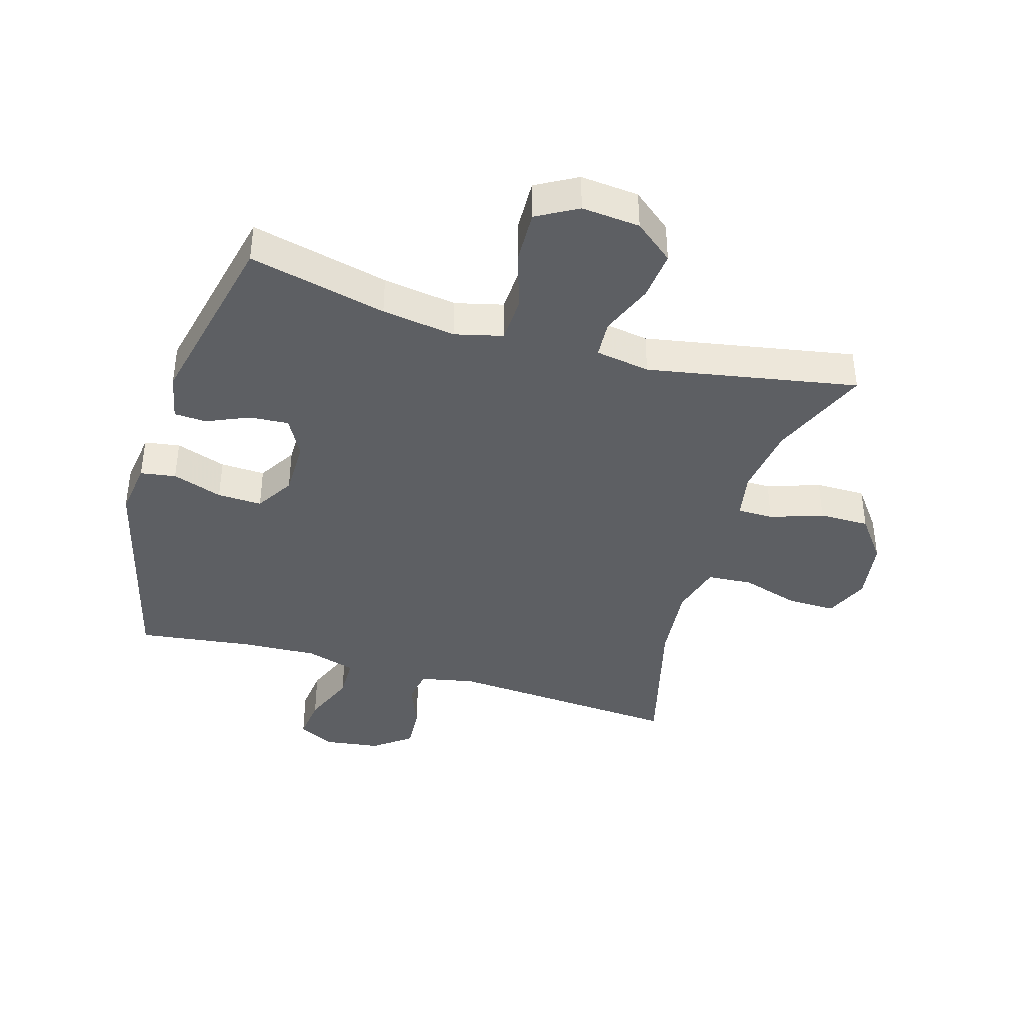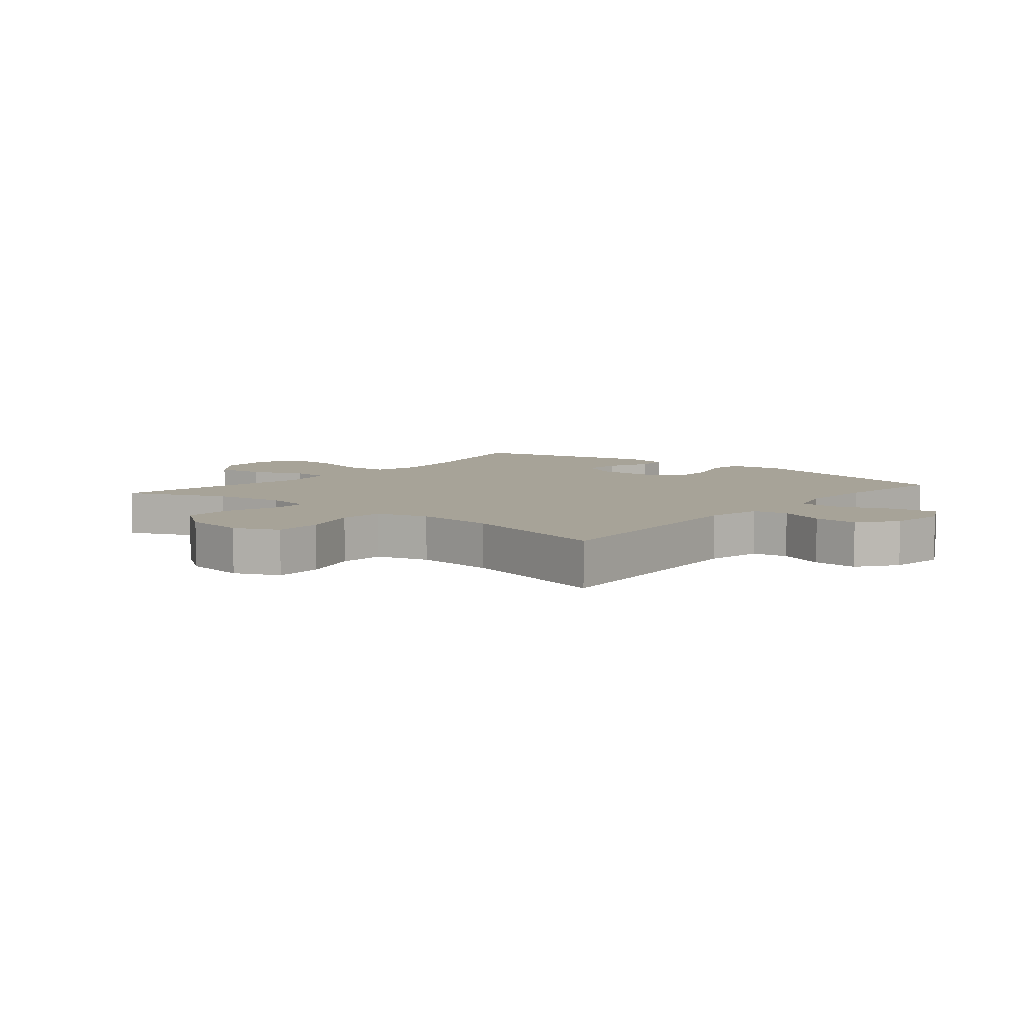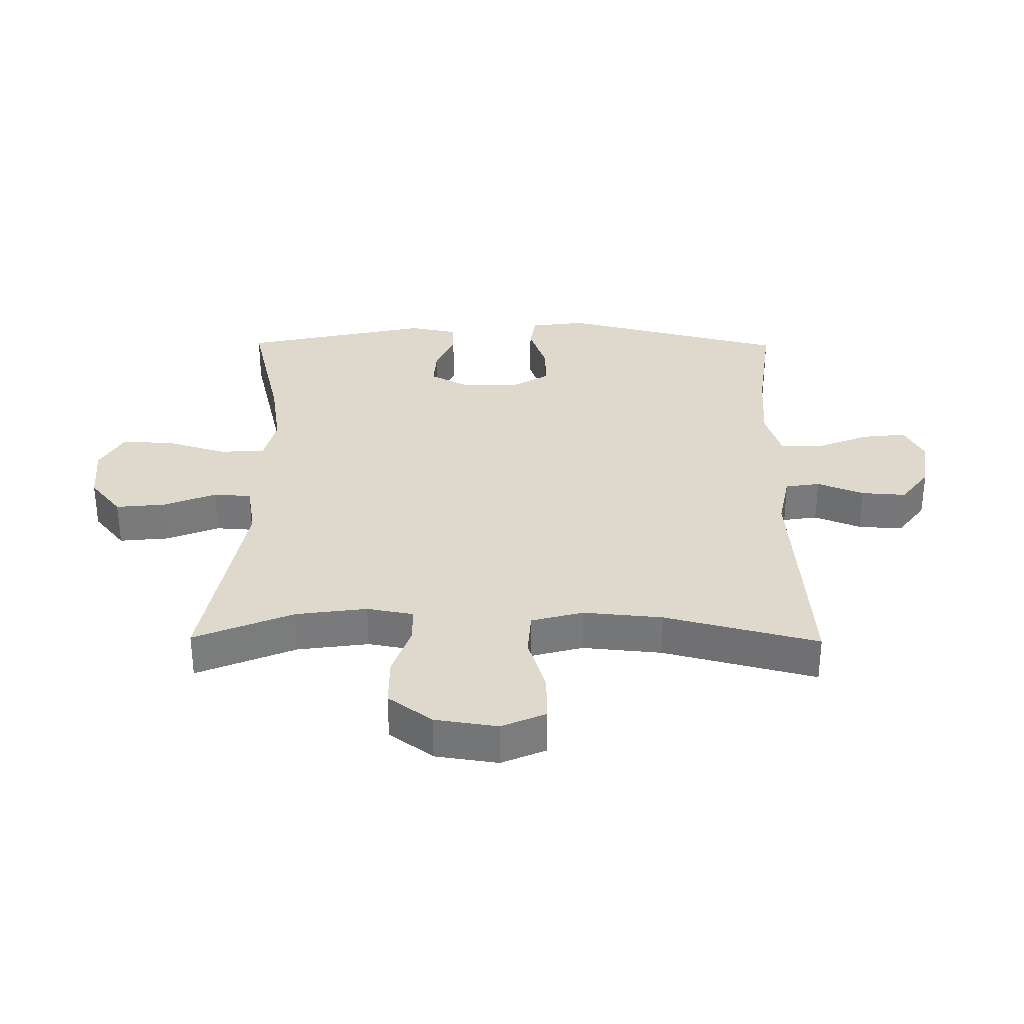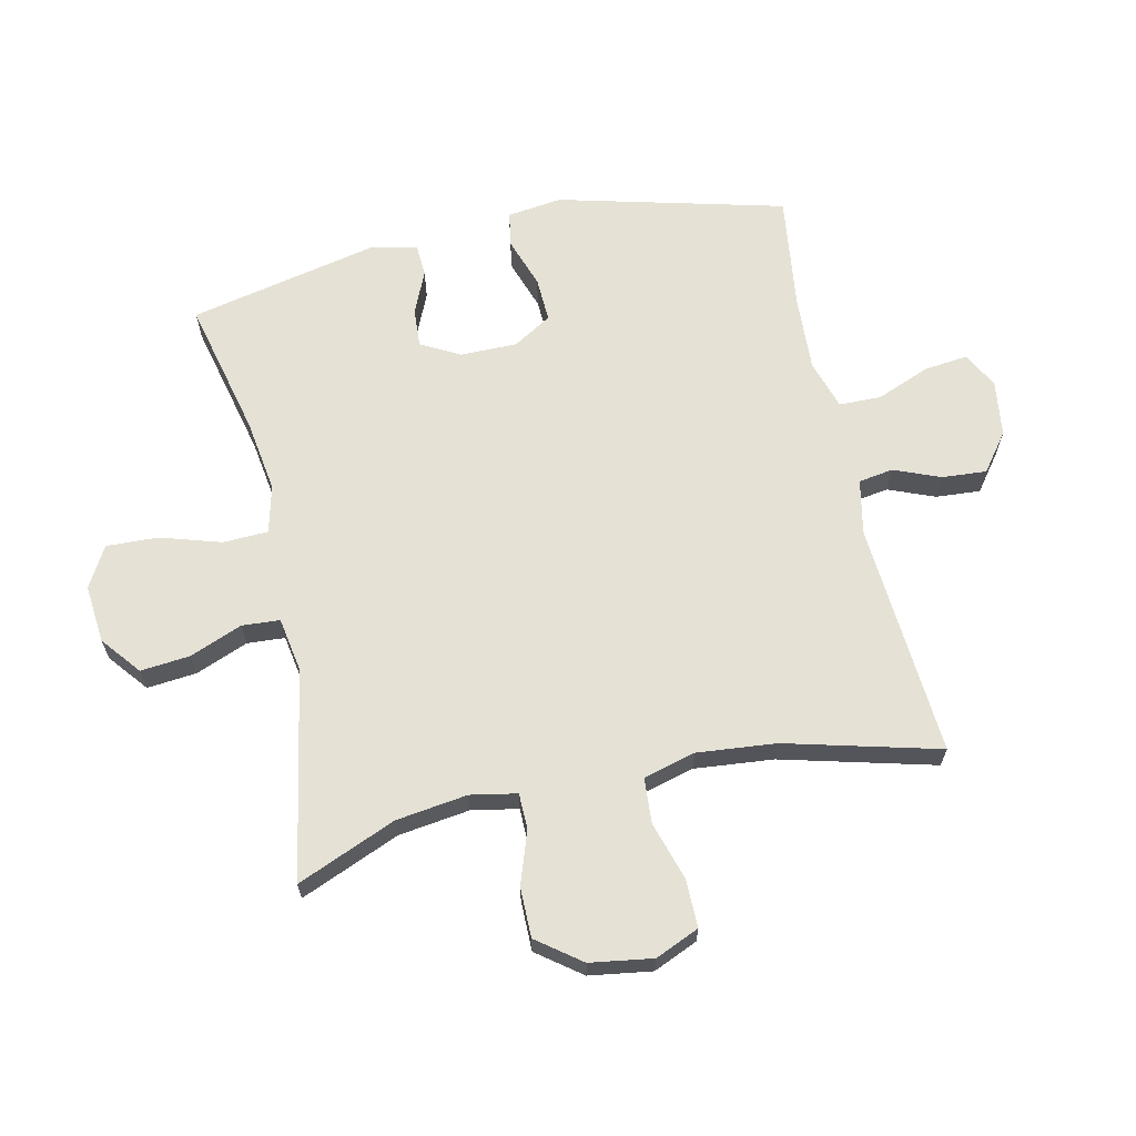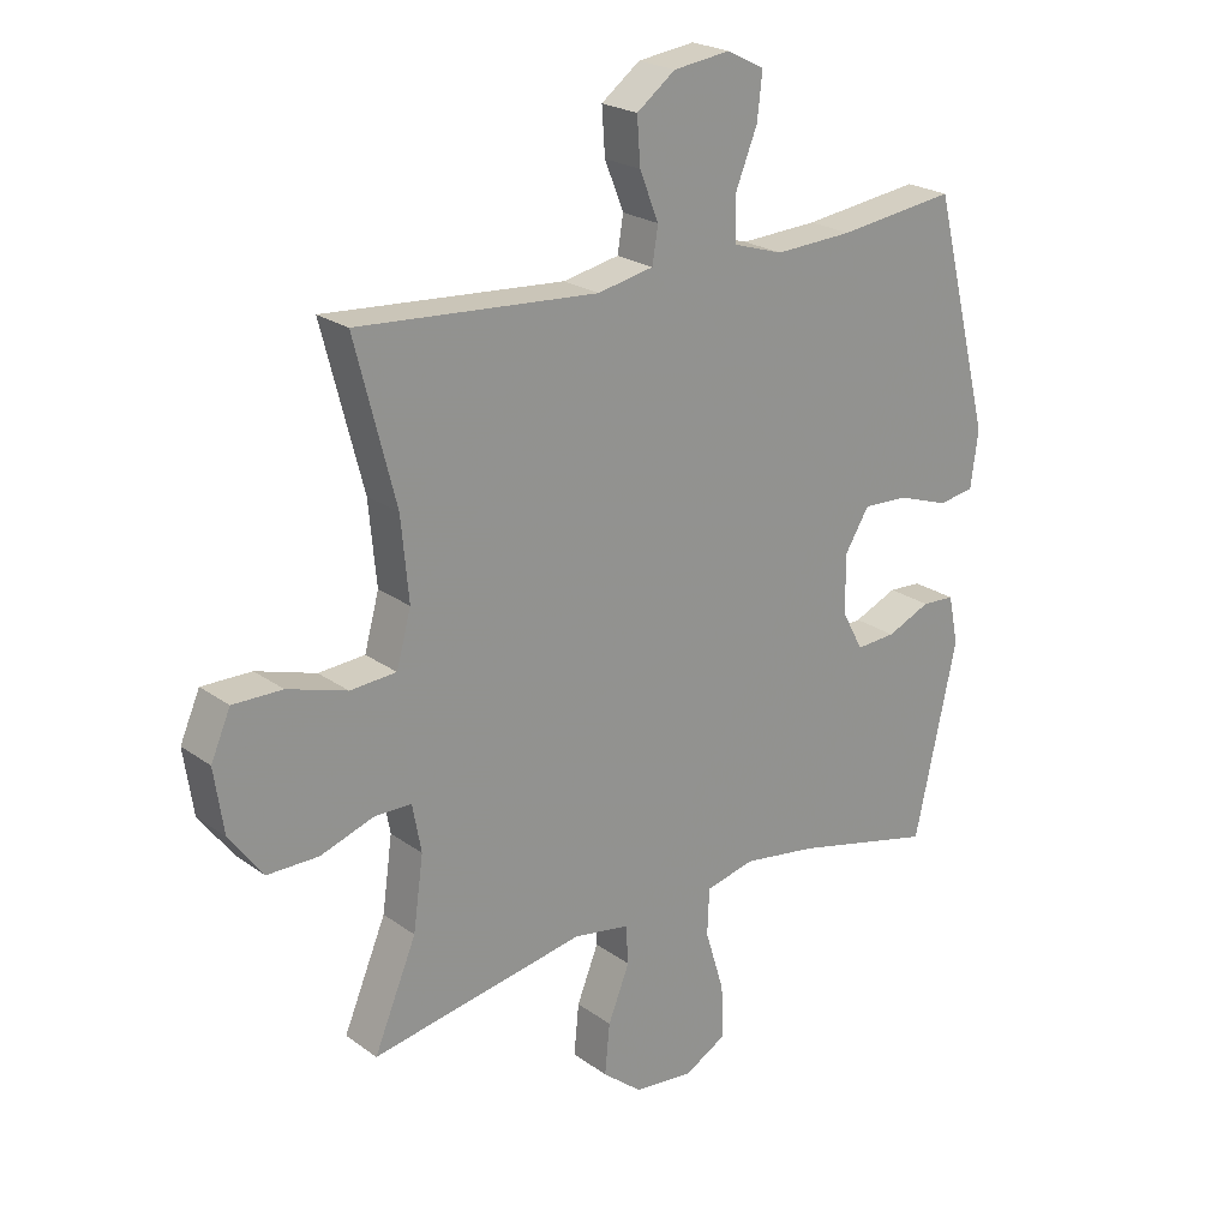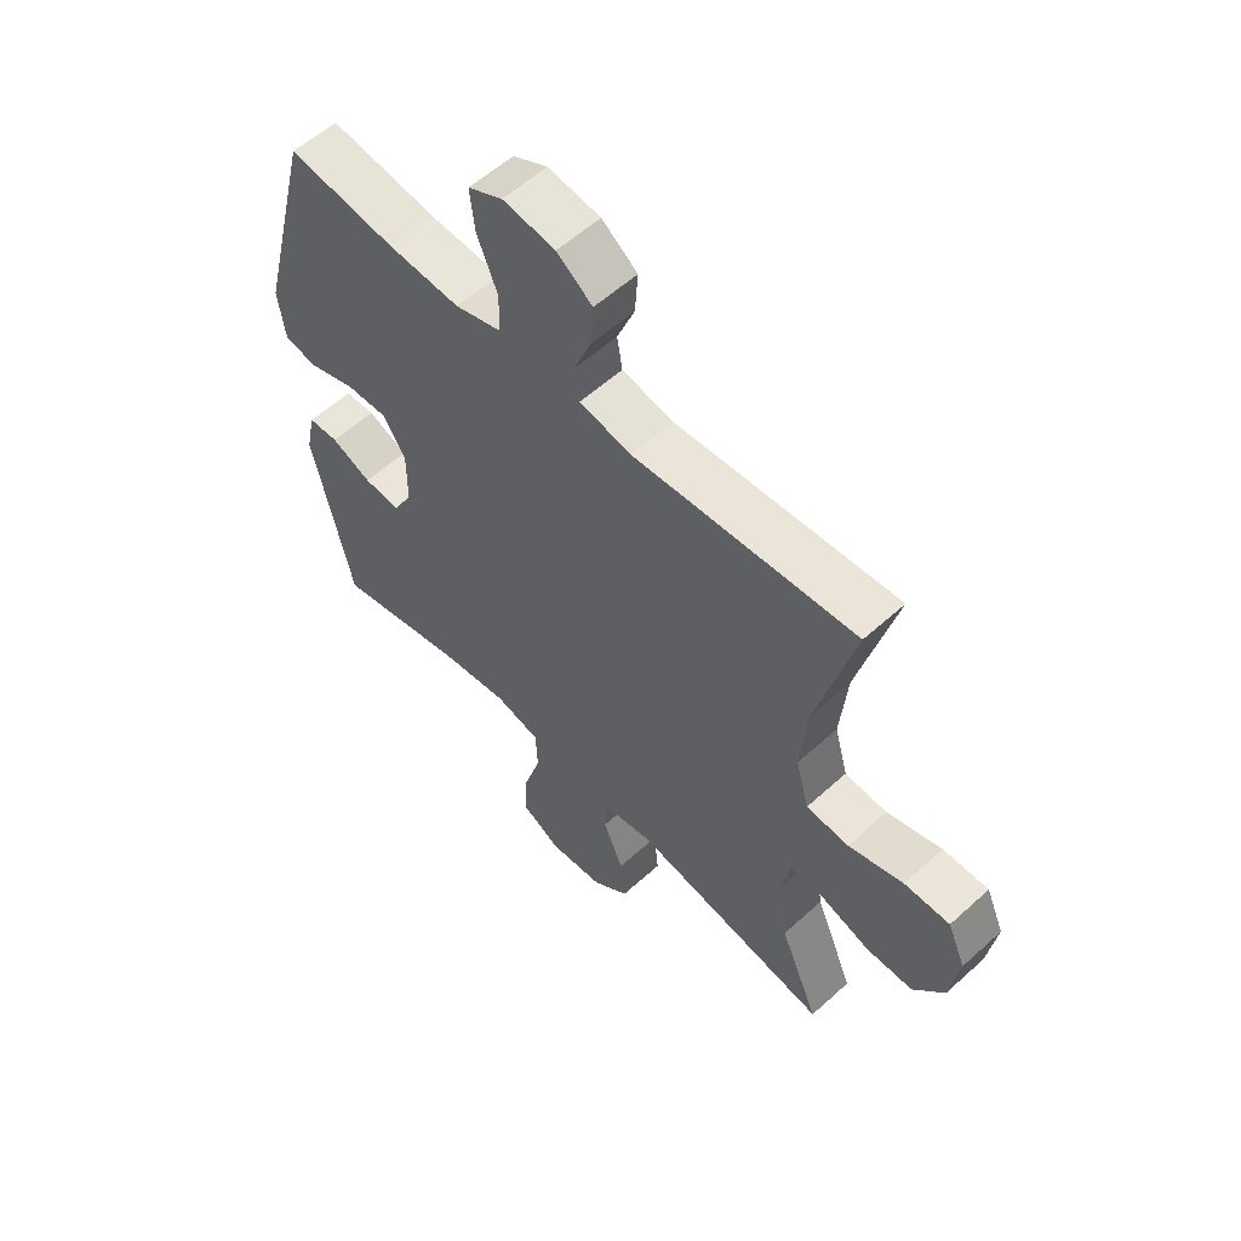
<metadata>
{"format":"obj","ext":"obj","renderer":"f3d","projection":"perspective","resolution":1024,"background":"white","views":[{"elev":-39.9,"azim":163.6,"up":"+Y"},{"elev":6.8,"azim":-50.5,"up":"+Y"},{"elev":32.2,"azim":-89.4,"up":"+Y"},{"elev":65.1,"azim":-102.3,"up":"+Y"},{"elev":22.7,"azim":-39.4,"up":"+Z"},{"elev":57.5,"azim":-133.3,"up":"+Z"}]}
</metadata>
<code>
v 0.5 0.07 -0.5
v 0.278 0.07 -0.447
v 0.159 0.07 -0.429
v 0.082 0.07 -0.448
v 0.079 0.07 -0.521
v 0.109 0.07 -0.619
v 0.112 0.07 -0.703
v 0.046 0.07 -0.74
v -0.048 0.07 -0.731
v -0.111 0.07 -0.68
v -0.103 0.07 -0.6
v -0.069 0.07 -0.515
v -0.073 0.07 -0.454
v -0.161 0.07 -0.439
v -0.5 0.07 -0.5
v -0.433 0.07 -0.34
v -0.417 0.07 -0.225
v -0.431 0.07 -0.15
v -0.489 0.07 -0.149
v -0.574 0.07 -0.178
v -0.655 0.07 -0.178
v -0.708 0.07 -0.107
v -0.723 0.07 -0.006
v -0.692 0.07 0.065
v -0.614 0.07 0.064
v -0.52 0.07 0.035
v -0.447 0.07 0.04
v -0.424 0.07 0.124
v -0.436 0.07 0.252
v -0.5 0.07 0.5
v -0.12 0.07 0.472
v -0.031 0.07 0.49
v -0.022 0.07 0.546
v -0.052 0.07 0.621
v -0.057 0.07 0.693
v 0.004 0.07 0.739
v 0.094 0.07 0.751
v 0.153 0.07 0.721
v 0.145 0.07 0.65
v 0.11 0.07 0.563
v 0.111 0.07 0.495
v 0.191 0.07 0.47
v 0.314 0.07 0.476
v 0.5 0.07 0.5
v 0.593 0.07 0.134
v 0.581 0.07 0.045
v 0.524 0.07 0.036
v 0.443 0.07 0.064
v 0.371 0.07 0.067
v 0.333 0.07 0.005
v 0.333 0.07 -0.087
v 0.367 0.07 -0.15
v 0.43 0.07 -0.146
v 0.499 0.07 -0.116
v 0.551 0.07 -0.119
v 0.567 0.07 -0.196
v 0.5 0 -0.5
v 0.278 0 -0.447
v 0.159 0 -0.429
v 0.082 0 -0.448
v 0.079 0 -0.521
v 0.109 0 -0.619
v 0.112 0 -0.703
v 0.046 0 -0.74
v -0.048 0 -0.731
v -0.111 0 -0.68
v -0.103 0 -0.6
v -0.069 0 -0.515
v -0.073 0 -0.454
v -0.161 0 -0.439
v -0.5 0 -0.5
v -0.433 0 -0.34
v -0.417 0 -0.225
v -0.431 0 -0.15
v -0.489 0 -0.149
v -0.574 0 -0.178
v -0.655 0 -0.178
v -0.708 0 -0.107
v -0.723 0 -0.006
v -0.692 0 0.065
v -0.614 0 0.064
v -0.52 0 0.035
v -0.447 0 0.04
v -0.424 0 0.124
v -0.436 0 0.252
v -0.5 0 0.5
v -0.12 0 0.472
v -0.031 0 0.49
v -0.022 0 0.546
v -0.052 0 0.621
v -0.057 0 0.693
v 0.004 0 0.739
v 0.094 0 0.751
v 0.153 0 0.721
v 0.145 0 0.65
v 0.11 0 0.563
v 0.111 0 0.495
v 0.191 0 0.47
v 0.314 0 0.476
v 0.5 0 0.5
v 0.593 0 0.134
v 0.581 0 0.045
v 0.524 0 0.036
v 0.443 0 0.064
v 0.371 0 0.067
v 0.333 0 0.005
v 0.333 0 -0.087
v 0.367 0 -0.15
v 0.43 0 -0.146
v 0.499 0 -0.116
v 0.551 0 -0.119
v 0.567 0 -0.196
f 53 54 55 56
f 52 53 56 1
f 51 52 1 2
f 50 51 2 3
f 45 46 47 48
f 43 44 45 48
f 42 43 48 49
f 41 42 49 50
f 37 38 39 40
f 37 40 41
f 36 37 41
f 33 34 35 36
f 33 36 41
f 32 33 41 50
f 29 30 31
f 28 29 31 32
f 27 28 32 50
f 23 24 25 26
f 19 20 21 22
f 18 19 22 23
f 14 15 16
f 13 14 16 17
f 9 10 11 12
f 9 12 13
f 8 9 13
f 5 6 7 8
f 4 5 8 13
f 18 23 26 27
f 17 18 27 50
f 13 17 50
f 3 4 13 50
f 112 111 110 109
f 57 112 109 108
f 58 57 108 107
f 59 58 107 106
f 104 103 102 101
f 104 101 100 99
f 105 104 99 98
f 106 105 98 97
f 96 95 94 93
f 97 96 93
f 97 93 92
f 92 91 90 89
f 97 92 89
f 106 97 89 88
f 87 86 85
f 88 87 85 84
f 106 88 84 83
f 82 81 80 79
f 78 77 76 75
f 79 78 75 74
f 72 71 70
f 73 72 70 69
f 68 67 66 65
f 69 68 65
f 69 65 64
f 64 63 62 61
f 69 64 61 60
f 83 82 79 74
f 106 83 74 73
f 106 73 69
f 106 69 60 59
f 1 57 58 2
f 2 58 59 3
f 3 59 60 4
f 4 60 61 5
f 5 61 62 6
f 6 62 63 7
f 7 63 64 8
f 8 64 65 9
f 9 65 66 10
f 10 66 67 11
f 11 67 68 12
f 12 68 69 13
f 13 69 70 14
f 14 70 71 15
f 15 71 72 16
f 16 72 73 17
f 17 73 74 18
f 18 74 75 19
f 19 75 76 20
f 20 76 77 21
f 21 77 78 22
f 22 78 79 23
f 23 79 80 24
f 24 80 81 25
f 25 81 82 26
f 26 82 83 27
f 27 83 84 28
f 28 84 85 29
f 29 85 86 30
f 30 86 87 31
f 31 87 88 32
f 32 88 89 33
f 33 89 90 34
f 34 90 91 35
f 35 91 92 36
f 36 92 93 37
f 37 93 94 38
f 38 94 95 39
f 39 95 96 40
f 40 96 97 41
f 41 97 98 42
f 42 98 99 43
f 43 99 100 44
f 44 100 101 45
f 45 101 102 46
f 46 102 103 47
f 47 103 104 48
f 48 104 105 49
f 49 105 106 50
f 50 106 107 51
f 51 107 108 52
f 52 108 109 53
f 53 109 110 54
f 54 110 111 55
f 55 111 112 56
f 56 112 57 1

</code>
